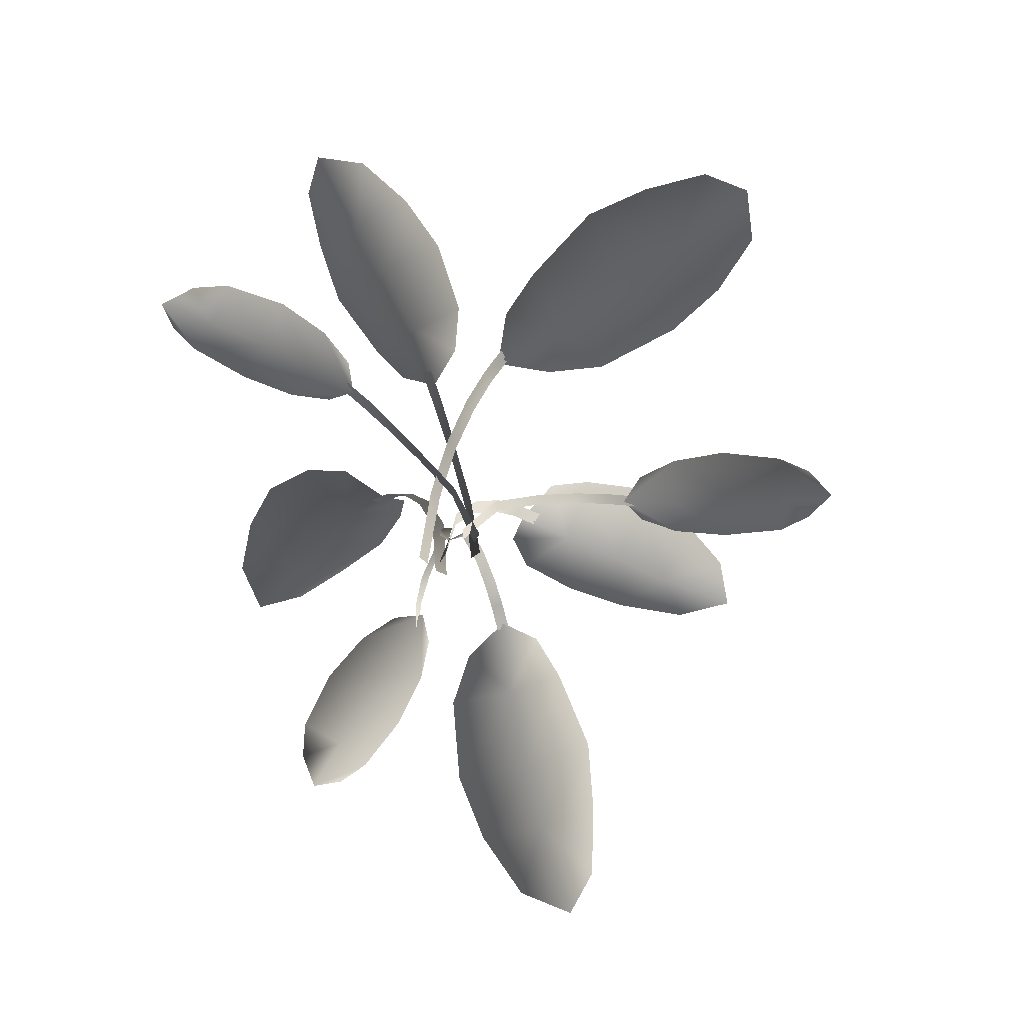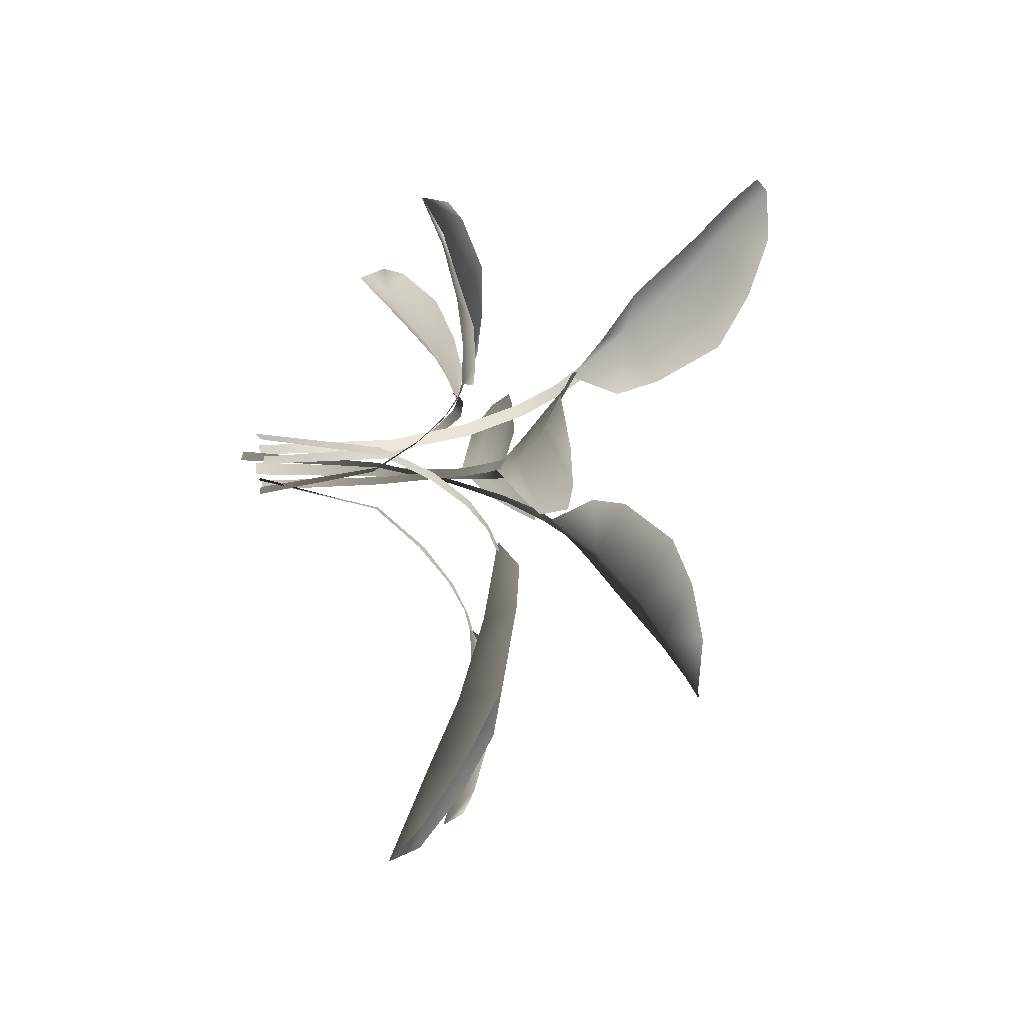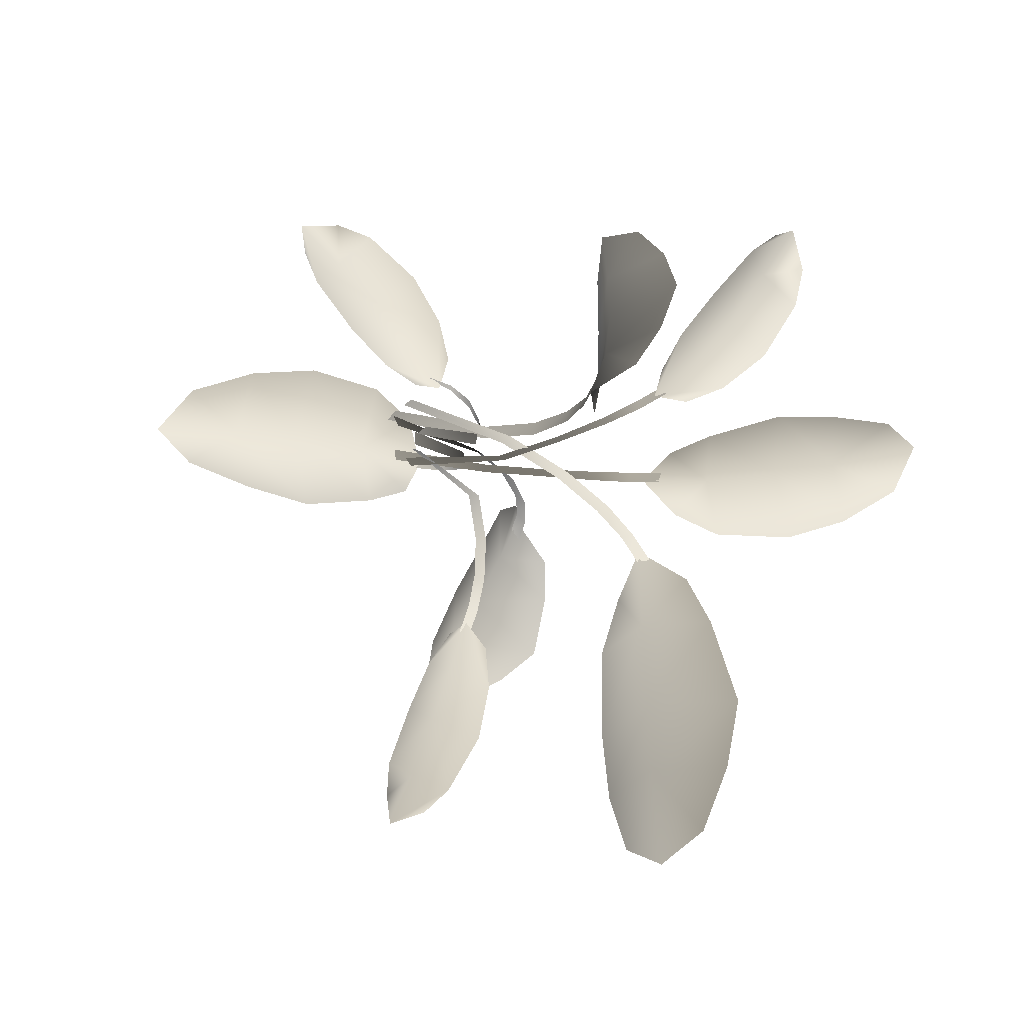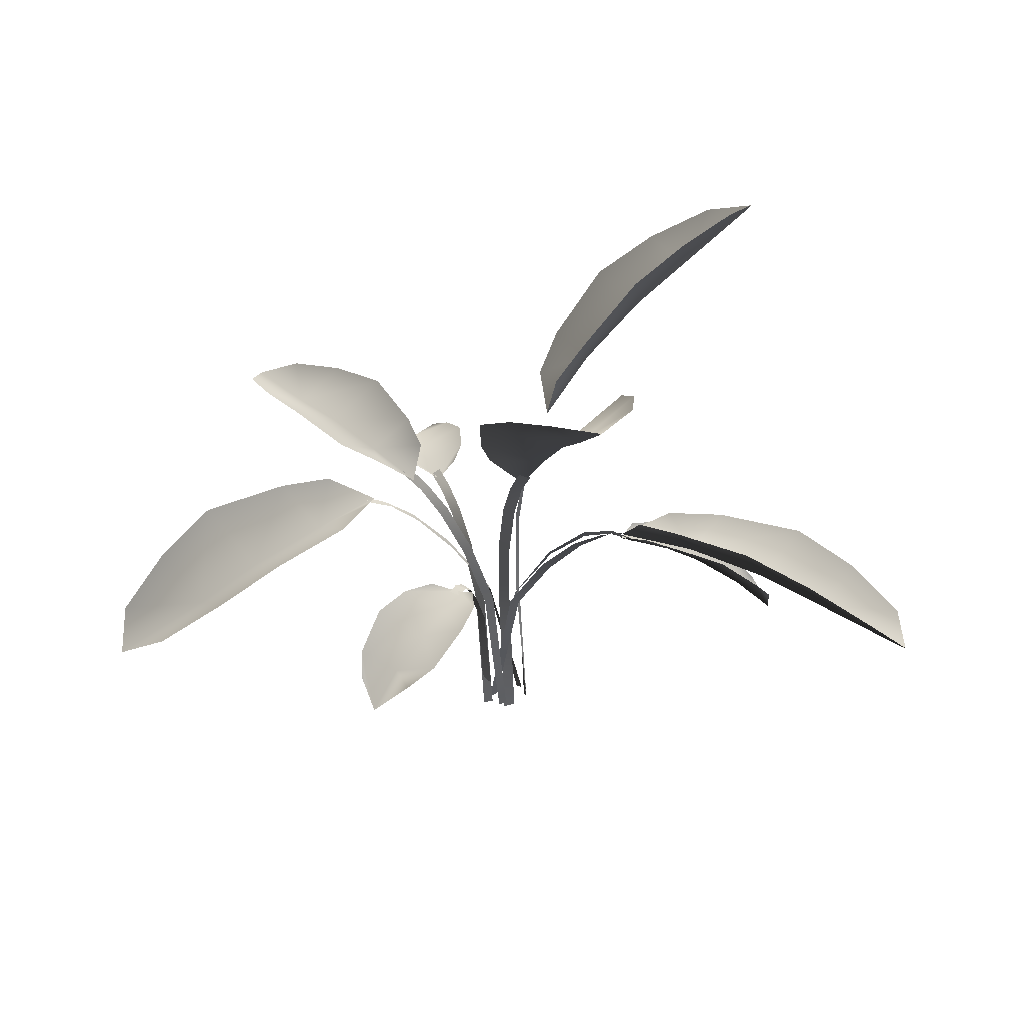
<metadata>
{"format":"obj","ext":"obj","renderer":"f3d","projection":"perspective","resolution":1024,"background":"white","views":[{"elev":-75.8,"azim":113.6,"up":"+Y"},{"elev":-8.3,"azim":91.0,"up":"+Z"},{"elev":-7.5,"azim":32.7,"up":"+Z"},{"elev":23.6,"azim":-139.4,"up":"+Y"}]}
</metadata>
<code>
v  -95.07 139.4 -50.64
v  -97.45 137.5 -69.15
v  -75.3 123.8 -51.1
v  -22.43 84.46 -16.48
v  -39.49 99.92 -25.97
v  -18.7 95.87 -29.24
v  -65.3 127.2 -17.56
v  -58.5 114.1 -39.25
v  -45.68 109.9 -7.721
v  -39.85 122.5 -58.16
v  -59.64 131 -66.71
v  -81.34 135 -32.09
v  -81.21 136.9 -72.74
v  -24.94 106.1 -40.8
v  -31.78 98.27 -8.381
v  -95.17 139.2 -50.68
v  -75.41 123.6 -51.14
v  -97.55 137.4 -69.19
v  -22.53 84.27 -16.53
v  -18.81 95.68 -29.28
v  -39.6 99.72 -26.02
v  -65.4 127 -17.6
v  -45.79 109.7 -7.766
v  -58.61 113.9 -39.29
v  -39.95 122.3 -58.2
v  -59.75 130.8 -66.75
v  -81.45 134.8 -32.14
v  -81.32 136.7 -72.78
v  -25.05 105.9 -40.84
v  -31.88 98.08 -8.426
v  -27.13 88.22 -18.23
v  -19.61 80.15 -13.86
v  -17.51 81.26 -17.16
v  -25.08 89.55 -21.56
v  -12.81 68.19 -9.646
v  -10.02 69.44 -12.33
v  -6.551 50.57 -5.093
v  -3.308 51.63 -7.073
v  -2.513 27.52 -0.3259
v  0.7322 27.53 -2.284
v  -1.591 -17.09 3.458
v  0.5675 -17.7 0.3364
v  -27.19 88.02 -18.27
v  -25.13 89.34 -21.6
v  -17.58 81.07 -17.21
v  -19.69 79.96 -13.9
v  -10.11 69.28 -12.38
v  -12.9 68.02 -9.7
v  -3.415 51.51 -7.135
v  -6.658 50.44 -5.155
v  0.6145 27.45 -2.356
v  -2.63 27.45 -0.3975
v  0.4485 -17.73 0.2579
v  -1.71 -17.11 3.379
v  -52.21 66.43 6.43
v  -43.03 63.72 4.701
v  -43.77 65.06 0.9694
v  -53.06 67.93 2.732
v  -32.82 57.28 2.725
v  -32.96 59.18 -0.866
v  -20.56 45.74 0.5918
v  -20.07 47.82 -2.708
v  -7.34 28.52 -0.8342
v  -6.424 29.67 -4.259
v  2.891 -12.2 -1.017
v  2.935 -12.29 -4.86
v  -52.17 66.22 6.402
v  -53.03 67.72 2.704
v  -43.75 64.85 0.9469
v  -43.02 63.51 4.679
v  -32.97 58.98 -0.8813
v  -32.83 57.09 2.71
v  -20.11 47.65 -2.716
v  -20.6 45.58 0.5844
v  -6.492 29.55 -4.261
v  -7.409 28.39 -0.8357
v  2.844 -12.38 -4.86
v  2.8 -12.29 -1.017
v  -141.5 53.97 36.34
v  -153.5 49.11 22.7
v  -122.6 55.89 19.76
v  -50.69 66.56 3.833
v  -74.42 65.31 11.31
v  -63.38 76.11 -3.555
v  -98.04 68.56 41.5
v  -100.8 61.43 16.42
v  -71.72 70.23 32.27
v  -108 78.28 -4.589
v  -128.5 70.18 2.39
v  -120.1 61.9 41.69
v  -146.9 59.26 11.24
v  -79.81 78.15 -5.288
v  -58.28 71.12 20.13
v  -141.5 53.75 36.28
v  -122.6 55.67 19.71
v  -153.4 48.89 22.65
v  -50.67 66.34 3.781
v  -63.36 75.89 -3.608
v  -74.39 65.09 11.26
v  -98.01 68.34 41.45
v  -71.69 70.02 32.22
v  -100.8 61.21 16.37
v  -107.9 78.06 -4.641
v  -128.5 69.96 2.338
v  -120 61.68 41.64
v  -146.9 59.04 11.19
v  -79.78 77.94 -5.34
v  -58.26 70.9 20.07
v  -27.75 57.4 -55.15
v  -22.73 55.24 -47.04
v  -20.21 56.43 -48.91
v  -25.31 58.73 -57.13
v  -17.02 50.01 -38.04
v  -14.39 51.66 -39.3
v  -10.27 40.59 -27.2
v  -7.616 42.38 -27.77
v  -3.54 26.46 -15.26
v  -0.6005 27.5 -15.47
v  1.052 -11.24 -5.751
v  3.993 -11.23 -6.934
v  -27.71 57.23 -55.13
v  -25.27 58.55 -57.11
v  -20.19 56.26 -48.91
v  -22.7 55.07 -47.03
v  -14.38 51.5 -39.32
v  -17.01 49.85 -38.05
v  -7.621 42.24 -27.81
v  -10.28 40.45 -27.24
v  -0.6234 27.39 -15.54
v  -3.563 26.36 -15.32
v  3.958 -11.3 -7.021
v  1.018 -11.32 -5.838
v  -53.8 53.3 -108.8
v  -55.37 56.58 -98.11
v  -42.84 52.81 -102.1
v  -48.12 47.25 -117.9
v  -50.75 61.57 -79.64
v  -42.75 61.6 -64.8
v  -31.94 57.71 -68.26
v  -37.47 56.49 -83.78
v  -24.05 63.31 -89.96
v  -32.47 58.07 -107
v  -24.72 56.96 -52.68
v  -20.25 61.39 -60.74
v  -19.99 63.09 -73.6
v  -39.5 54.24 -114.3
v  -33.74 60.51 -55.53
v  -53.78 53.08 -108.7
v  -55.34 56.36 -98.08
v  -42.82 52.6 -102
v  -48.1 47.04 -117.9
v  -50.72 61.36 -79.62
v  -42.73 61.39 -64.78
v  -31.92 57.49 -68.24
v  -37.44 56.28 -83.75
v  -24.03 63.1 -89.94
v  -32.45 57.85 -106.9
v  -24.7 56.75 -52.66
v  -20.23 61.18 -60.72
v  -19.97 62.87 -73.58
v  -39.48 54.03 -114.3
v  -33.72 60.3 -55.5
v  42.56 44.27 -125.7
v  59.05 36.29 -129.8
v  49.44 47.52 -101.7
v  34.31 67.79 -31.71
v  37.68 63.55 -56.01
v  47.84 74.45 -40.61
v  21.53 65.96 -90.85
v  43.9 56.07 -81.39
v  18.67 70.86 -63.49
v  68.3 69.46 -79.97
v  69.68 58.94 -100.6
v  29.8 55.96 -109.8
v  68.02 46.17 -119.8
v  56.77 73.7 -54.63
v  23.81 72.66 -46.2
v  42.56 44.05 -125.7
v  49.44 47.31 -101.6
v  59.05 36.07 -129.7
v  34.31 67.58 -31.64
v  47.84 74.24 -40.54
v  37.68 63.33 -55.94
v  21.53 65.75 -90.78
v  18.67 70.64 -63.42
v  43.9 55.85 -81.32
v  68.3 69.24 -79.9
v  69.68 58.73 -100.5
v  29.8 55.75 -109.8
v  68.02 45.95 -119.7
v  56.77 73.49 -54.56
v  23.81 72.44 -46.13
v  33.97 67.62 -34.95
v  30 64.44 -27.13
v  33.97 64.74 -26.51
v  38.01 68.09 -34.42
v  24.81 57.58 -18.72
v  28.48 58.44 -17.6
v  17.47 45.74 -9.035
v  20.59 46.85 -7.471
v  7.628 28.6 0.7296
v  10.42 28.78 2.597
v  -1.653 -11.67 7.69
v  1.66 -12.79 8.852
v  33.93 67.41 -34.93
v  37.97 67.88 -34.41
v  33.94 64.53 -26.51
v  29.97 64.23 -27.13
v  28.45 58.25 -17.62
v  24.78 57.39 -18.74
v  20.57 46.68 -7.515
v  17.45 45.58 -9.079
v  10.42 28.66 2.53
v  7.635 28.48 0.6621
v  1.687 -12.88 8.77
v  -1.627 -11.76 7.607
v  -14.06 154.5 98.84
v  -32.16 159.3 100.1
v  -18.78 140 78.76
v  3.02 91.05 27.14
v  -1.474 108.9 43.96
v  -4.696 106.2 22.93
v  14.38 131.5 70.74
v  -10.07 126.8 62.47
v  18.71 111.8 51.36
v  -23.69 141.3 42.95
v  -29.91 152.2 62.4
v  2.553 143.9 86.09
v  -34.78 159.9 83.71
v  -12.31 119.8 28.72
v  14.86 101.2 37.21
v  -14.17 154.4 98.94
v  -18.89 139.9 78.86
v  -32.28 159.1 100.2
v  2.904 90.89 27.24
v  -4.812 106 23.03
v  -1.59 108.7 44.06
v  14.26 131.3 70.84
v  18.59 111.7 51.46
v  -10.18 126.6 62.57
v  -23.8 141.1 43.05
v  -30.02 152.1 62.5
v  2.437 143.7 86.19
v  -34.89 159.7 83.81
v  -12.43 119.7 28.82
v  14.75 101 37.31
v  -54.71 24.77 78.67
v  -46.95 32.03 74.98
v  -56.46 27.57 66.25
v  -63.13 15.79 77.54
v  -37.82 44.33 62.62
v  -31.96 50.78 48.19
v  -40.03 46.32 40.5
v  -47.56 38.63 53.02
v  -62.36 42.95 47.85
v  -68 30.85 62.31
v  -32.92 52.32 26.04
v  -42.86 53.28 28.24
v  -52.89 49.6 35.6
v  -67.86 24.05 70.77
v  -30.46 53.98 35.7
v  -54.64 24.59 78.57
v  -46.88 31.85 74.88
v  -56.4 27.39 66.16
v  -63.06 15.6 77.45
v  -37.76 44.15 62.53
v  -31.9 50.59 48.1
v  -39.96 46.13 40.4
v  -47.49 38.44 52.93
v  -62.3 42.76 47.76
v  -67.93 30.66 62.22
v  -32.85 52.14 25.95
v  -42.79 53.1 28.15
v  -52.82 49.41 35.5
v  -67.79 23.86 70.67
v  -30.39 53.8 35.61
v  -35.4 50.48 29.48
v  -28.24 52.54 26.37
v  -29.42 54.2 25.14
v  -36.08 51.55 28.93
v  -20.34 51.22 20.66
v  -21.72 53.61 18.59
v  -11.68 44.5 12
v  -12.53 45.98 10.07
v  -2.357 29.71 4.524
v  -3.708 30.22 1.399
v  4.77 -9.434 0.6277
v  2.422 -10.22 -1.335
v  -35.39 50.43 29.46
v  -36.07 51.51 28.91
v  -29.42 54.11 25.11
v  -28.24 52.45 26.33
v  -21.73 53.47 18.58
v  -20.35 51.09 20.64
v  -12.55 45.88 10.09
v  -11.7 44.4 12.02
v  -3.756 30.12 1.475
v  -2.408 29.61 4.591
v  2.362 -10.26 -1.242
v  4.708 -9.486 0.7156
v  2.419 95.19 31.81
v  4.138 86.09 24.39
v  1.564 88.28 22.13
v  -0.1064 97.6 29.6
v  4.303 73.4 17.59
v  2.398 75.52 14.69
v  2.776 55.3 11.25
v  1.492 56.99 7.922
v  -0.5777 32.04 7.022
v  -2.215 32.73 3.672
v  -4.269 -12.58 5.894
v  -7.273 -12.06 3.551
v  2.307 95.01 31.86
v  -0.2191 97.41 29.65
v  1.449 88.12 22.2
v  4.024 85.92 24.46
v  2.284 75.38 14.77
v  4.189 73.27 17.68
v  1.383 56.89 8.023
v  2.667 55.2 11.35
v  -2.314 32.68 3.784
v  -0.6766 32 7.134
v  -7.361 -12.06 3.665
v  -4.357 -12.57 6.008
v  50.56 57.4 16.68
v  42.09 55.24 12.27
v  40.89 56.43 15.17
v  49.48 58.73 19.63
v  32.59 50.01 7.463
v  30.98 51.66 9.896
v  21.24 40.59 1.607
v  19.25 42.38 3.455
v  9.346 26.46 -5.21
v  6.931 27.5 -3.52
v  0.5363 -11.24 -11.03
v  -1.385 -11.23 -8.507
v  50.51 57.23 16.68
v  49.43 58.55 19.63
v  40.87 56.26 15.18
v  42.07 55.07 12.28
v  30.97 51.5 9.916
v  32.58 49.85 7.483
v  19.28 42.24 3.487
v  21.27 40.45 1.638
v  6.984 27.39 -3.475
v  9.4 26.36 -5.165
v  -1.311 -11.3 -8.45
v  0.6099 -11.32 -10.97
v  112.9 89.66 -15.41
v  121.1 86.87 -2.574
v  95.6 82.59 -6.393
v  36.29 67.04 -8.74
v  55.49 74.29 -9.46
v  41.38 76.45 0.9638
v  76.89 89.15 -27.55
v  77.14 79.89 -8.012
v  55.34 81.15 -25.98
v  73.52 90.63 11.97
v  92.5 91.74 10.17
v  95.38 90.48 -23.53
v  111.1 90.47 6.104
v  52.59 82.35 6.22
v  43.11 75.69 -19.34
v  113 89.48 -15.4
v  95.64 82.4 -6.383
v  121.2 86.69 -2.563
v  36.33 66.86 -8.73
v  41.42 76.27 0.9742
v  55.53 74.11 -9.449
v  76.93 88.97 -27.54
v  55.38 80.97 -25.97
v  77.18 79.7 -8.002
v  73.56 90.45 11.98
v  92.54 91.56 10.18
v  95.42 90.3 -23.52
v  111.2 90.28 6.115
v  52.64 82.17 6.231
v  43.16 75.51 -19.33
v  41.13 68.68 -9.529
v  32.28 64.51 -9.244
v  32.36 65.8 -6.148
v  41.3 70.13 -6.451
v  23.02 57.11 -8.757
v  22.43 58.72 -5.875
v  12.59 45.16 -8.224
v  11.37 46.76 -5.672
v  2.267 28.4 -8.188
v  0.7697 29.17 -5.557
v  -4.992 -11.27 -8.778
v  -5.454 -11.3 -5.642
v  41.13 68.5 -9.503
v  41.3 69.95 -6.425
v  32.38 65.63 -6.124
v  32.3 64.34 -9.22
v  22.47 58.56 -5.854
v  23.06 56.95 -8.736
v  11.44 46.64 -5.655
v  12.66 45.03 -8.207
v  0.86 29.09 -5.542
v  2.357 28.31 -8.173
v  -5.348 -11.35 -5.626
v  -4.886 -11.32 -8.762
v  100.4 53.3 49.39
v  96.27 56.58 39.45
v  87.53 52.81 49.25
v  100.2 47.25 60.19
v  82.85 61.57 25.95
v  68.39 61.6 17.29
v  60.87 57.71 25.8
v  73.56 56.5 36.3
v  65.19 63.31 48.47
v  81.12 58.07 58.77
v  46.69 56.96 16.1
v  46.98 61.39 25.31
v  53.33 63.09 36.5
v  90.92 54.24 61.46
v  55.9 60.51 13.93
v  100.3 53.08 49.39
v  96.24 56.36 39.44
v  87.5 52.6 49.24
v  100.2 47.04 60.18
v  82.82 61.36 25.94
v  68.36 61.39 17.28
v  60.84 57.49 25.79
v  73.52 56.28 36.29
v  65.16 63.1 48.47
v  81.09 57.85 58.76
v  46.66 56.75 16.09
v  46.94 61.18 25.31
v  53.3 62.87 36.49
v  90.88 54.03 61.45
v  55.87 60.3 13.92
o Fourgette_Test01
g Fourgette_Test01
f 1 2 3
f 4 5 6
f 7 8 5 9
f 10 8 3 11
f 12 3 8 7
f 11 3 13
f 14 5 8 10
f 9 5 15
f 13 3 2
f 1 3 12
f 15 5 4
f 6 5 14
f 16 17 18
f 19 20 21
f 22 23 21 24
f 25 26 17 24
f 27 22 24 17
f 26 28 17
f 29 25 24 21
f 23 30 21
f 28 18 17
f 16 27 17
f 30 19 21
f 20 29 21
f 31 32 33 34
f 32 35 36 33
f 35 37 38 36
f 37 39 40 38
f 39 41 42 40
f 43 44 45 46
f 46 45 47 48
f 48 47 49 50
f 50 49 51 52
f 52 51 53 54
f 55 56 57 58
f 56 59 60 57
f 59 61 62 60
f 61 63 64 62
f 63 65 66 64
f 67 68 69 70
f 70 69 71 72
f 72 71 73 74
f 74 73 75 76
f 76 75 77 78
f 79 80 81
f 82 83 84
f 85 86 83 87
f 88 86 81 89
f 90 81 86 85
f 89 81 91
f 92 83 86 88
f 87 83 93
f 91 81 80
f 79 81 90
f 93 83 82
f 84 83 92
f 94 95 96
f 97 98 99
f 100 101 99 102
f 103 104 95 102
f 105 100 102 95
f 104 106 95
f 107 103 102 99
f 101 108 99
f 106 96 95
f 94 105 95
f 108 97 99
f 98 107 99
f 109 110 111 112
f 110 113 114 111
f 113 115 116 114
f 115 117 118 116
f 117 119 120 118
f 121 122 123 124
f 124 123 125 126
f 126 125 127 128
f 128 127 129 130
f 130 129 131 132
f 133 134 135 136
f 137 138 139 140
f 140 141 142 135
f 143 144 145 139
f 134 137 140 135
f 142 146 136 135
f 138 147 143 139
f 145 141 140 139
f 148 149 150 151
f 152 153 154 155
f 155 156 157 150
f 158 159 160 154
f 149 152 155 150
f 157 161 151 150
f 153 162 158 154
f 160 156 155 154
f 163 164 165
f 166 167 168
f 169 170 167 171
f 172 170 165 173
f 174 165 170 169
f 173 165 175
f 176 167 170 172
f 171 167 177
f 175 165 164
f 163 165 174
f 177 167 166
f 168 167 176
f 178 179 180
f 181 182 183
f 184 185 183 186
f 187 188 179 186
f 189 184 186 179
f 188 190 179
f 191 187 186 183
f 185 192 183
f 190 180 179
f 178 189 179
f 192 181 183
f 182 191 183
f 193 194 195 196
f 194 197 198 195
f 197 199 200 198
f 199 201 202 200
f 201 203 204 202
f 205 206 207 208
f 208 207 209 210
f 210 209 211 212
f 212 211 213 214
f 214 213 215 216
f 217 218 219
f 220 221 222
f 223 224 221 225
f 226 224 219 227
f 228 219 224 223
f 227 219 229
f 230 221 224 226
f 225 221 231
f 229 219 218
f 217 219 228
f 231 221 220
f 222 221 230
f 232 233 234
f 235 236 237
f 238 239 237 240
f 241 242 233 240
f 243 238 240 233
f 242 244 233
f 245 241 240 237
f 239 246 237
f 244 234 233
f 232 243 233
f 246 235 237
f 236 245 237
f 247 248 249 250
f 251 252 253 254
f 254 255 256 249
f 257 258 259 253
f 248 251 254 249
f 256 260 250 249
f 252 261 257 253
f 259 255 254 253
f 262 263 264 265
f 266 267 268 269
f 269 270 271 264
f 272 273 274 268
f 263 266 269 264
f 271 275 265 264
f 267 276 272 268
f 274 270 269 268
f 277 278 279 280
f 278 281 282 279
f 281 283 284 282
f 283 285 286 284
f 285 287 288 286
f 289 290 291 292
f 292 291 293 294
f 294 293 295 296
f 296 295 297 298
f 298 297 299 300
f 301 302 303 304
f 302 305 306 303
f 305 307 308 306
f 307 309 310 308
f 309 311 312 310
f 313 314 315 316
f 316 315 317 318
f 318 317 319 320
f 320 319 321 322
f 322 321 323 324
f 325 326 327 328
f 326 329 330 327
f 329 331 332 330
f 331 333 334 332
f 333 335 336 334
f 337 338 339 340
f 340 339 341 342
f 342 341 343 344
f 344 343 345 346
f 346 345 347 348
f 349 350 351
f 352 353 354
f 355 356 353 357
f 358 356 351 359
f 360 351 356 355
f 359 351 361
f 362 353 356 358
f 357 353 363
f 361 351 350
f 349 351 360
f 363 353 352
f 354 353 362
f 364 365 366
f 367 368 369
f 370 371 369 372
f 373 374 365 372
f 375 370 372 365
f 374 376 365
f 377 373 372 369
f 371 378 369
f 376 366 365
f 364 375 365
f 378 367 369
f 368 377 369
f 379 380 381 382
f 380 383 384 381
f 383 385 386 384
f 385 387 388 386
f 387 389 390 388
f 391 392 393 394
f 394 393 395 396
f 396 395 397 398
f 398 397 399 400
f 400 399 401 402
f 403 404 405 406
f 407 408 409 410
f 410 411 412 405
f 413 414 415 409
f 404 407 410 405
f 412 416 406 405
f 408 417 413 409
f 415 411 410 409
f 418 419 420 421
f 422 423 424 425
f 425 426 427 420
f 428 429 430 424
f 419 422 425 420
f 427 431 421 420
f 423 432 428 424
f 430 426 425 424

</code>
